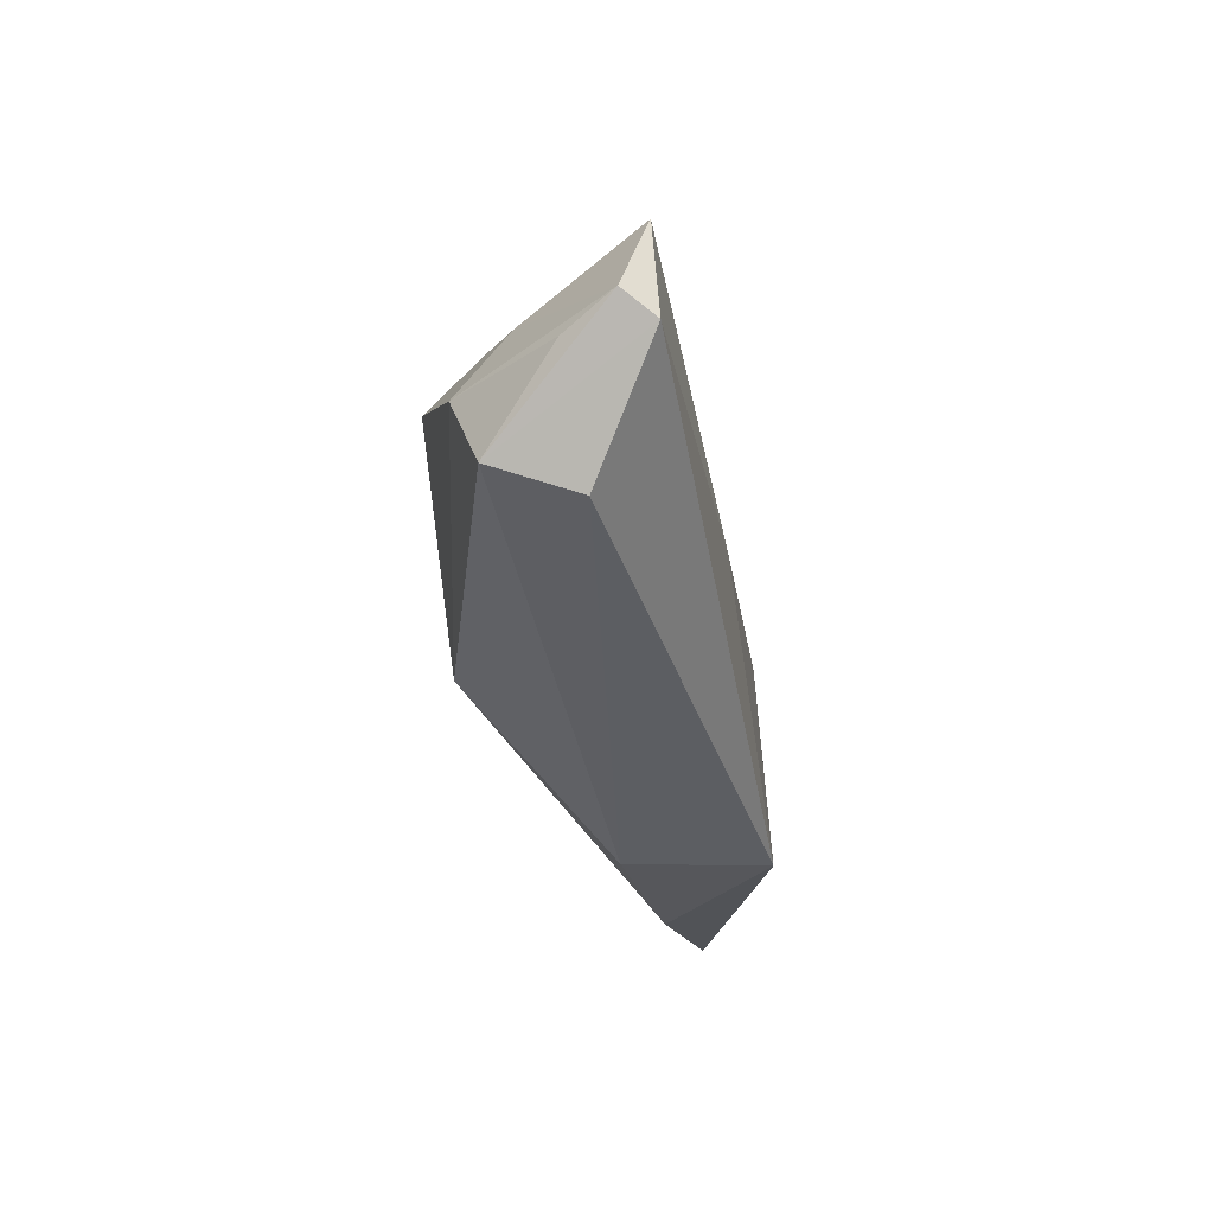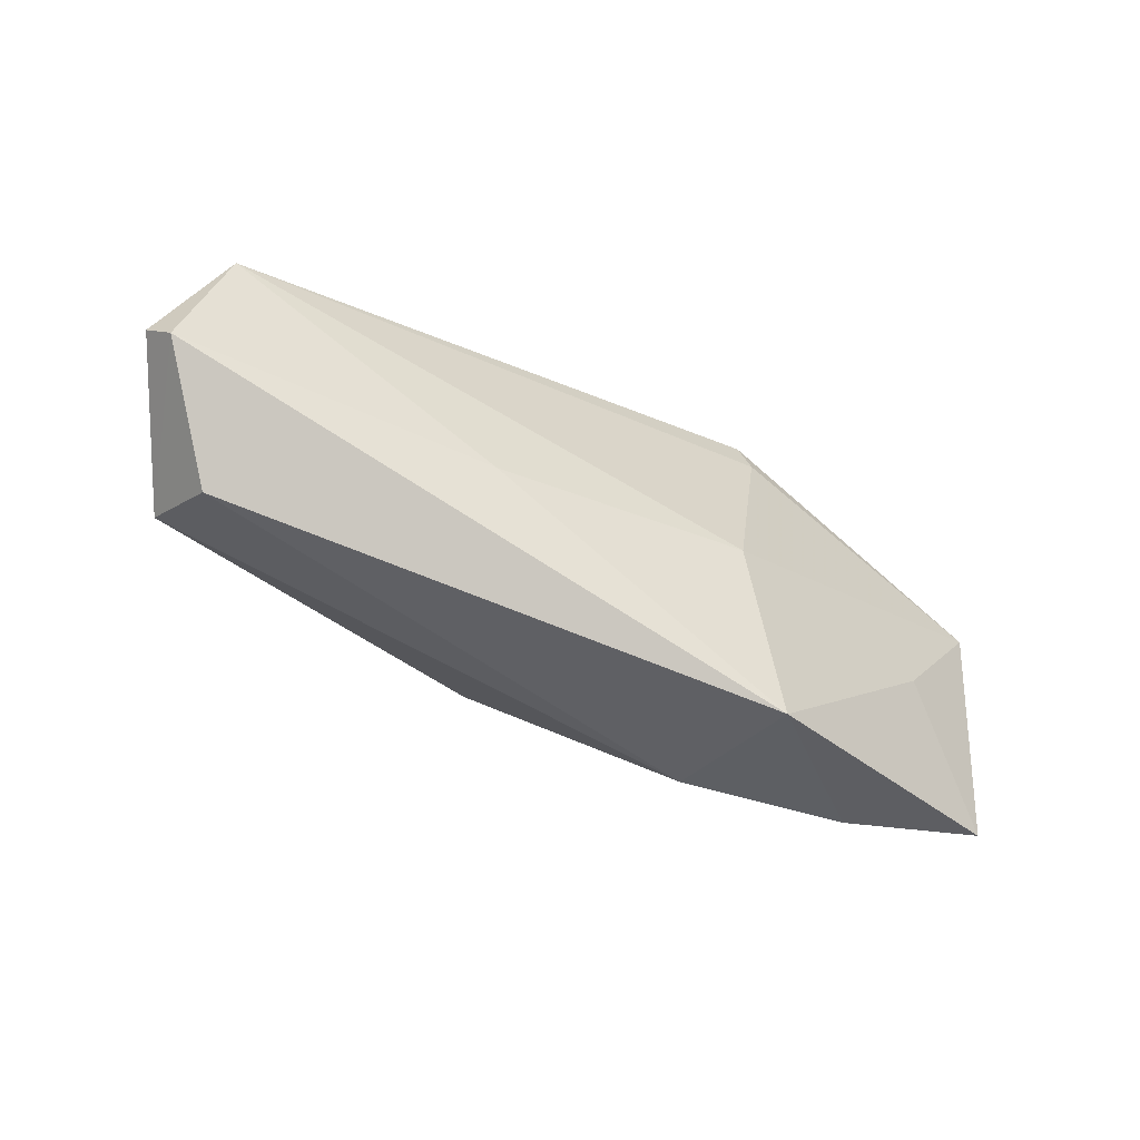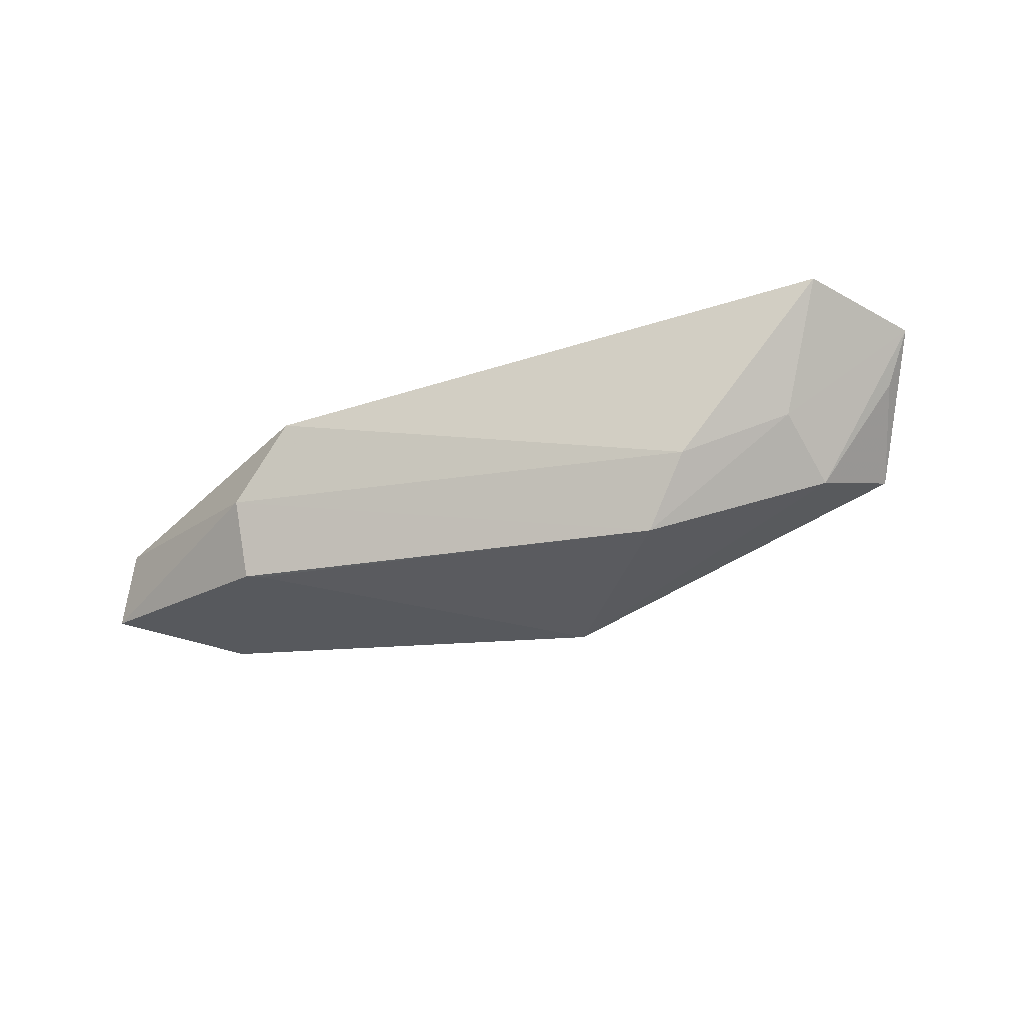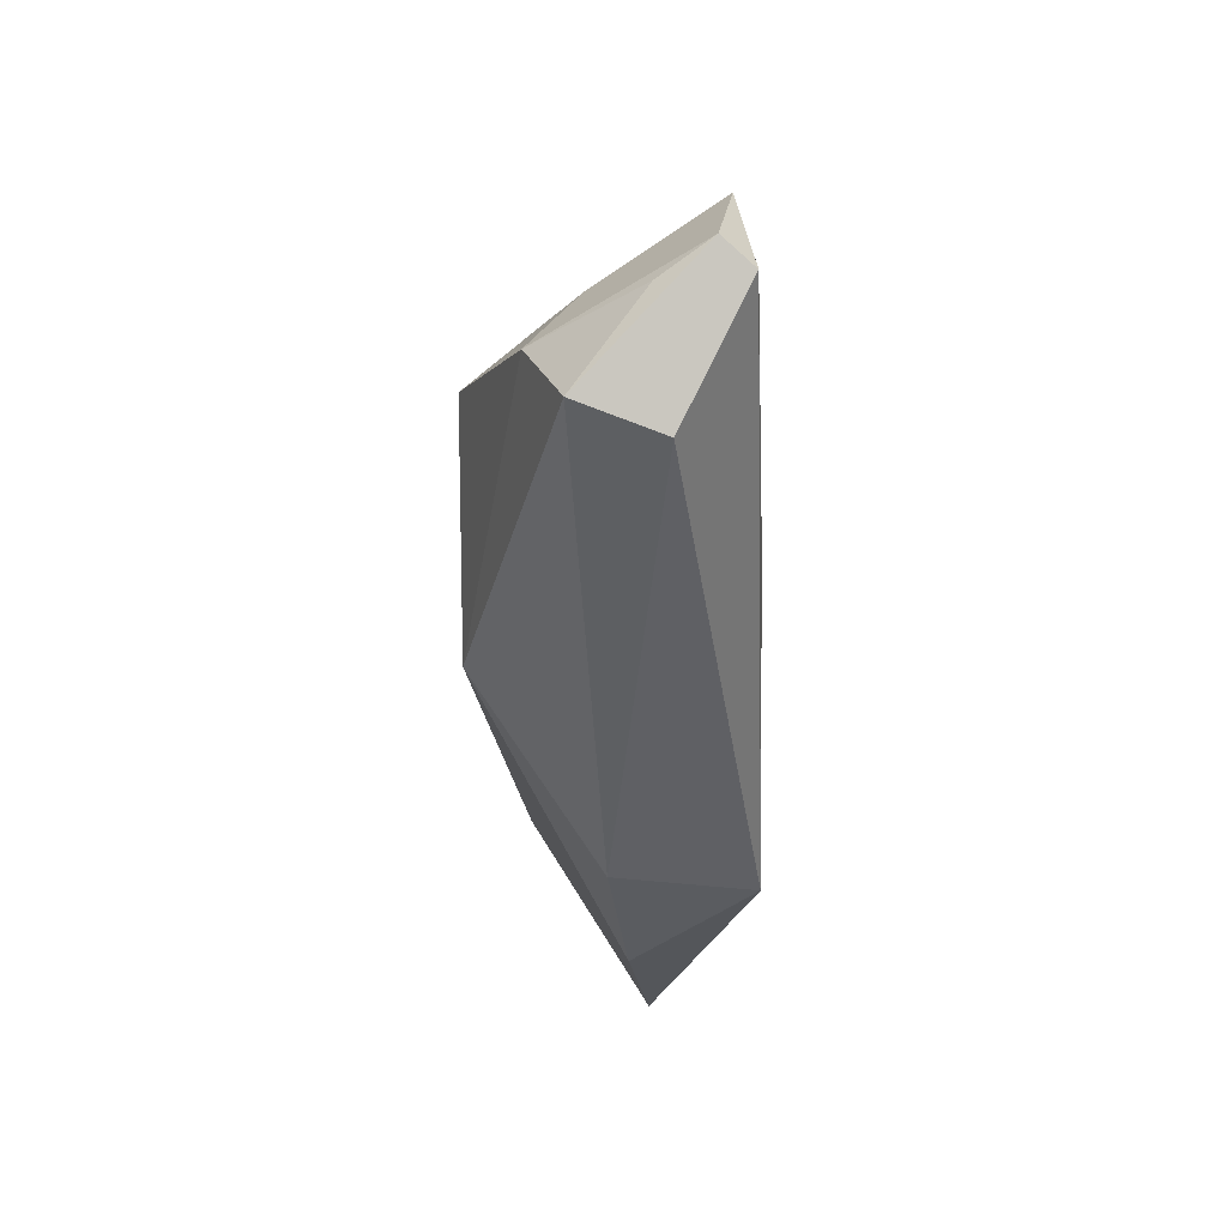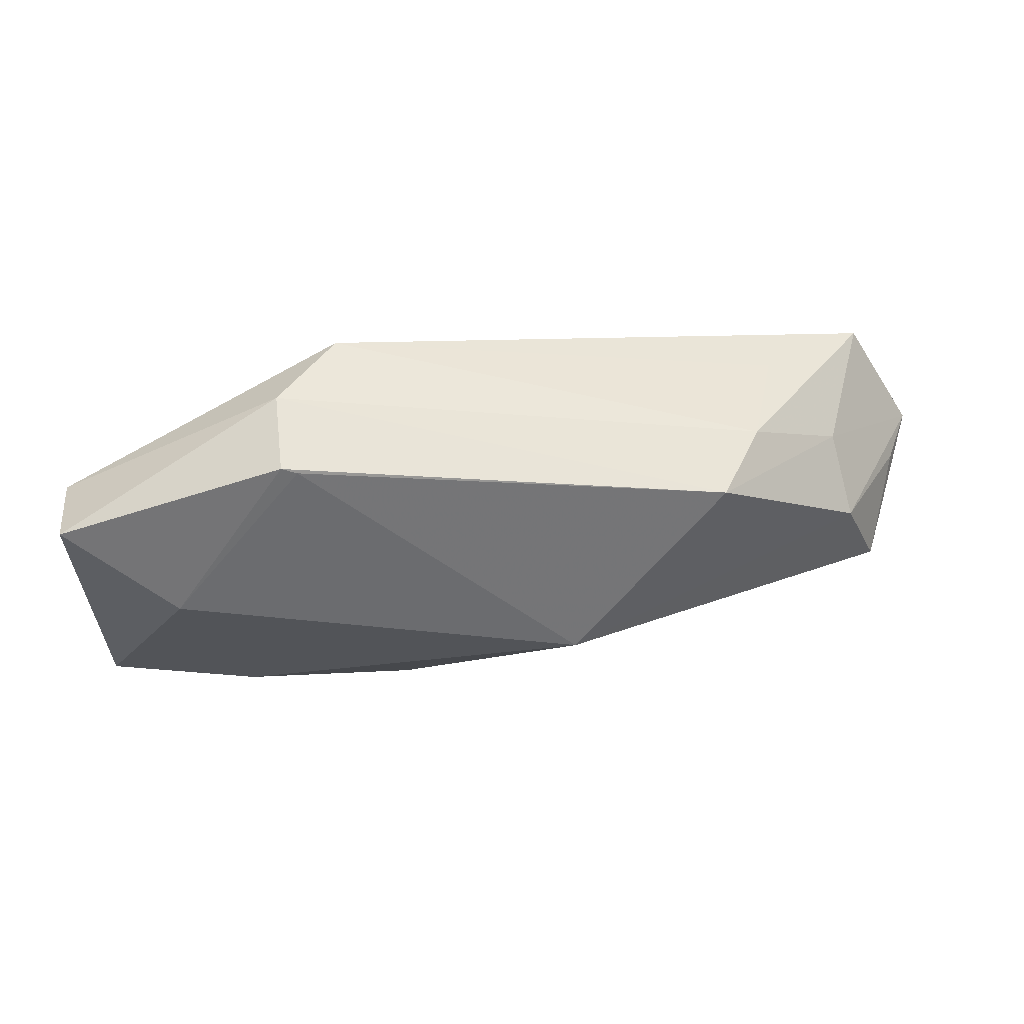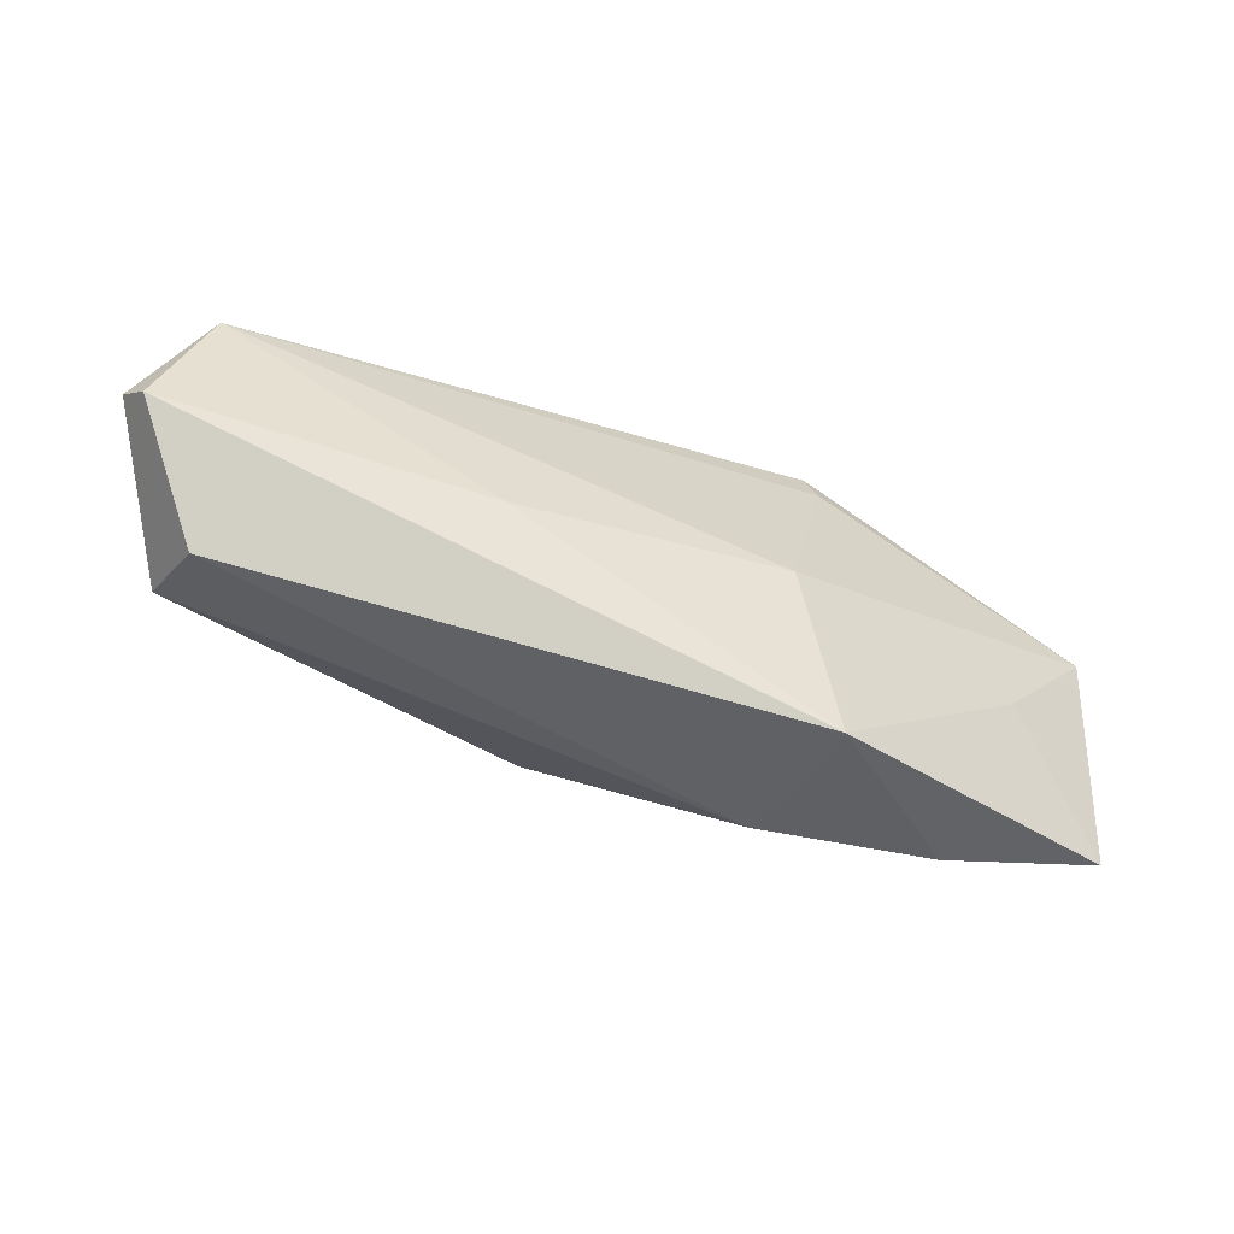
<metadata>
{"format":"obj","ext":"obj","renderer":"f3d","projection":"perspective","resolution":1024,"background":"white","views":[{"elev":-27.3,"azim":-79.9,"up":"+Y"},{"elev":-40.1,"azim":-28.4,"up":"+Y"},{"elev":-31.4,"azim":-154.5,"up":"+Z"},{"elev":-34.4,"azim":-88.3,"up":"+Y"},{"elev":36.7,"azim":171.2,"up":"+Y"},{"elev":-44.9,"azim":-19.7,"up":"+Y"}]}
</metadata>
<code>
v -0.05241 -0.01346 0.00638
v -0.05433 0.01674 0.01285
v 0.017 -0.02556 0.01582
v -0.04735 0.009938 -0.002576
v 0.02863 0.02526 -0.004622
v 0.02017 0.02691 0.004932
v 0.044 -0.004941 0.006601
v -0.06281 0.002924 0.01093
v 0.02688 0.02012 -0.01444
v 0.02889 0.02086 -0.01422
v -0.03953 0.01769 0.004848
v 0.03541 -0.02556 -7.293e-05
v -0.05921 0.0004202 0.004637
v -0.03449 0.01611 -0.008546
v 0.04371 -0.0009427 -0.0131
v -0.04909 0.0008807 -0.008609
v -0.008751 -0.01046 -0.01747
v 0.05735 0.009896 0.001474
v -0.05471 -0.01008 -0.00399
v 0.05773 0.01095 -0.01036
v -0.06089 -4.554e-05 0.01469
v 0.0549 -0.02276 0.002133
v 0.02102 0.02259 0.006696
v 0.01325 -0.001296 0.01459
v -0.02114 -0.003667 0.01582
v 0.01314 -0.02556 -0.001999
v -0.02831 0.01294 -0.01717
f 20 22 15
f 18 22 20
f 16 27 17
f 16 13 8
f 17 27 9
f 9 15 17
f 1 3 21
f 21 2 8
f 26 3 1
f 7 3 22
f 22 18 7
f 24 18 23
f 23 2 24
f 3 7 24
f 24 7 18
f 27 16 4
f 8 2 4
f 4 16 8
f 20 15 10
f 15 9 10
f 10 9 27
f 17 26 19
f 19 26 1
f 19 16 17
f 13 16 19
f 8 13 19
f 19 21 8
f 1 21 19
f 12 26 17
f 12 15 22
f 17 15 12
f 22 3 12
f 3 26 12
f 2 21 25
f 25 24 2
f 25 21 3
f 3 24 25
f 6 2 23
f 23 18 6
f 27 4 14
f 14 4 2
f 5 18 20
f 5 6 18
f 20 10 5
f 5 14 6
f 5 10 27
f 27 14 5
f 2 6 11
f 11 14 2
f 6 14 11

</code>
